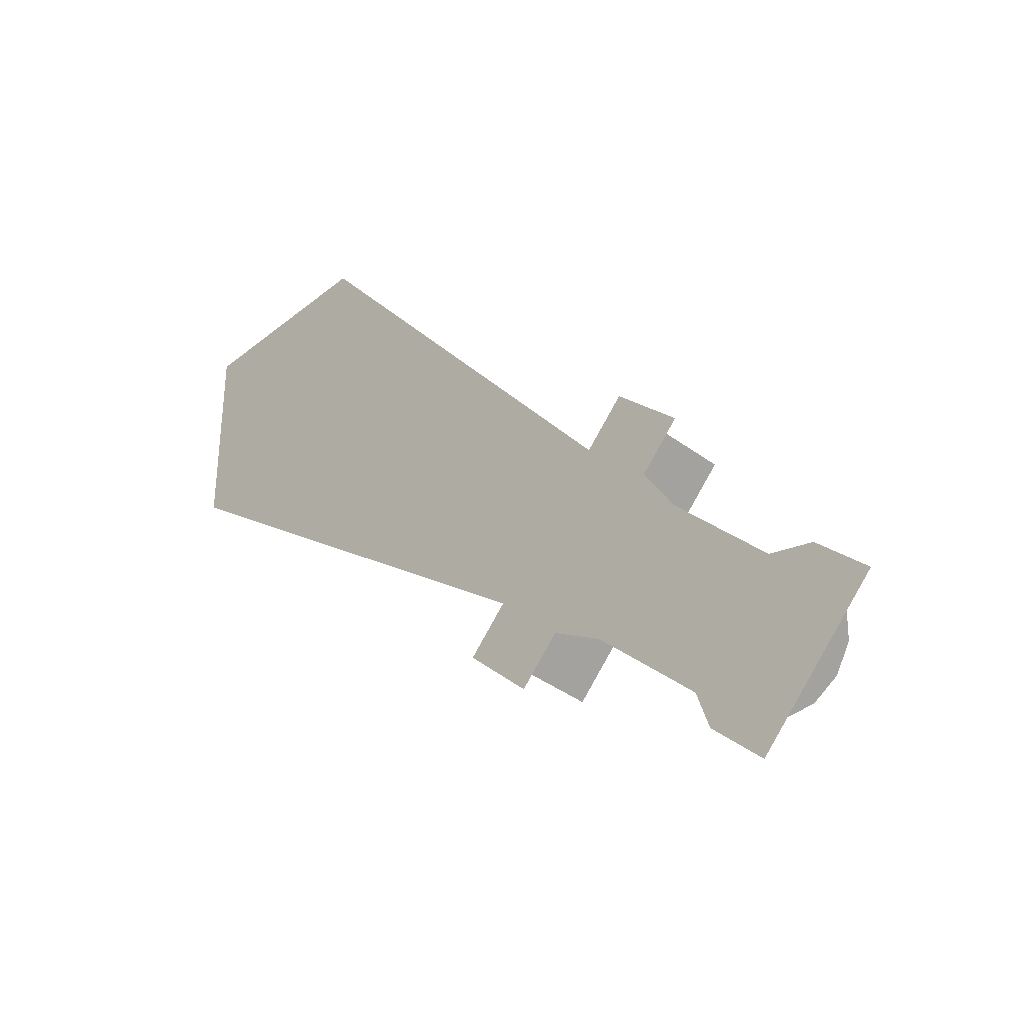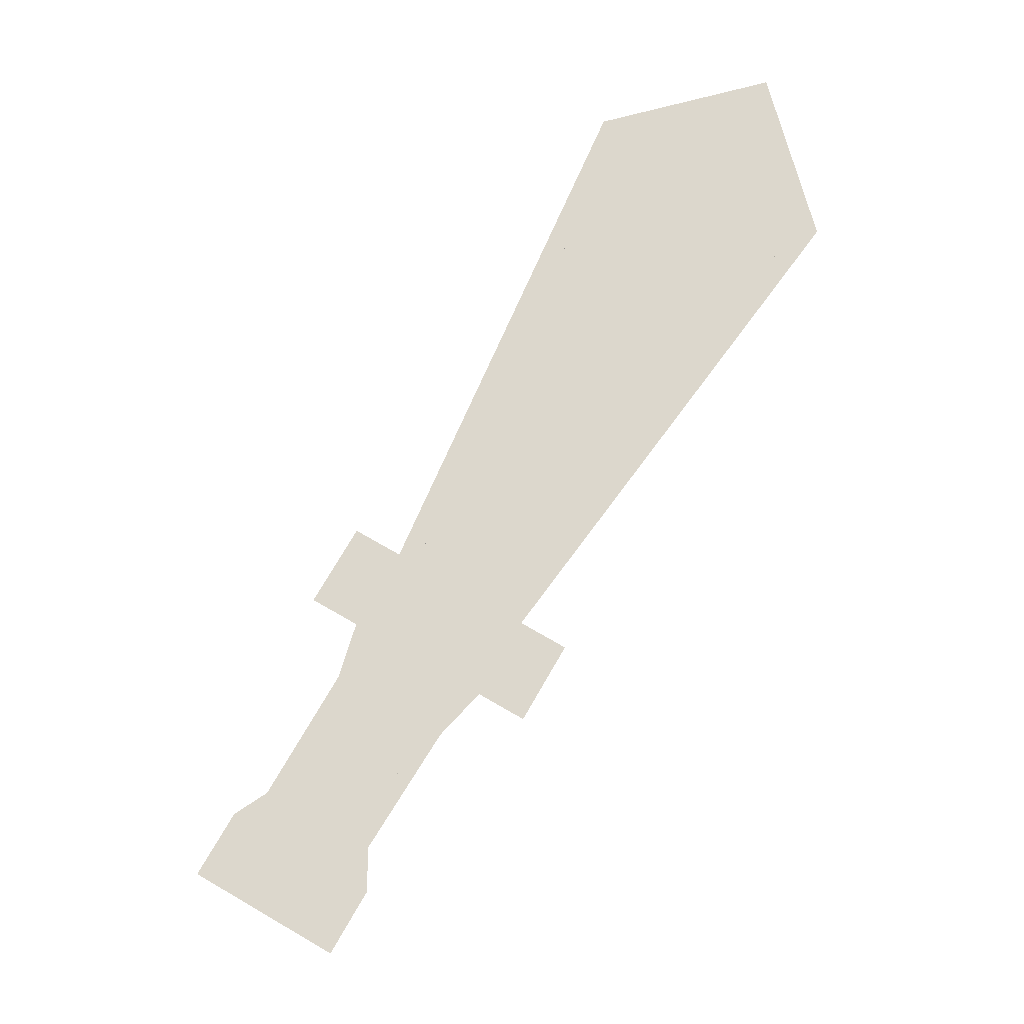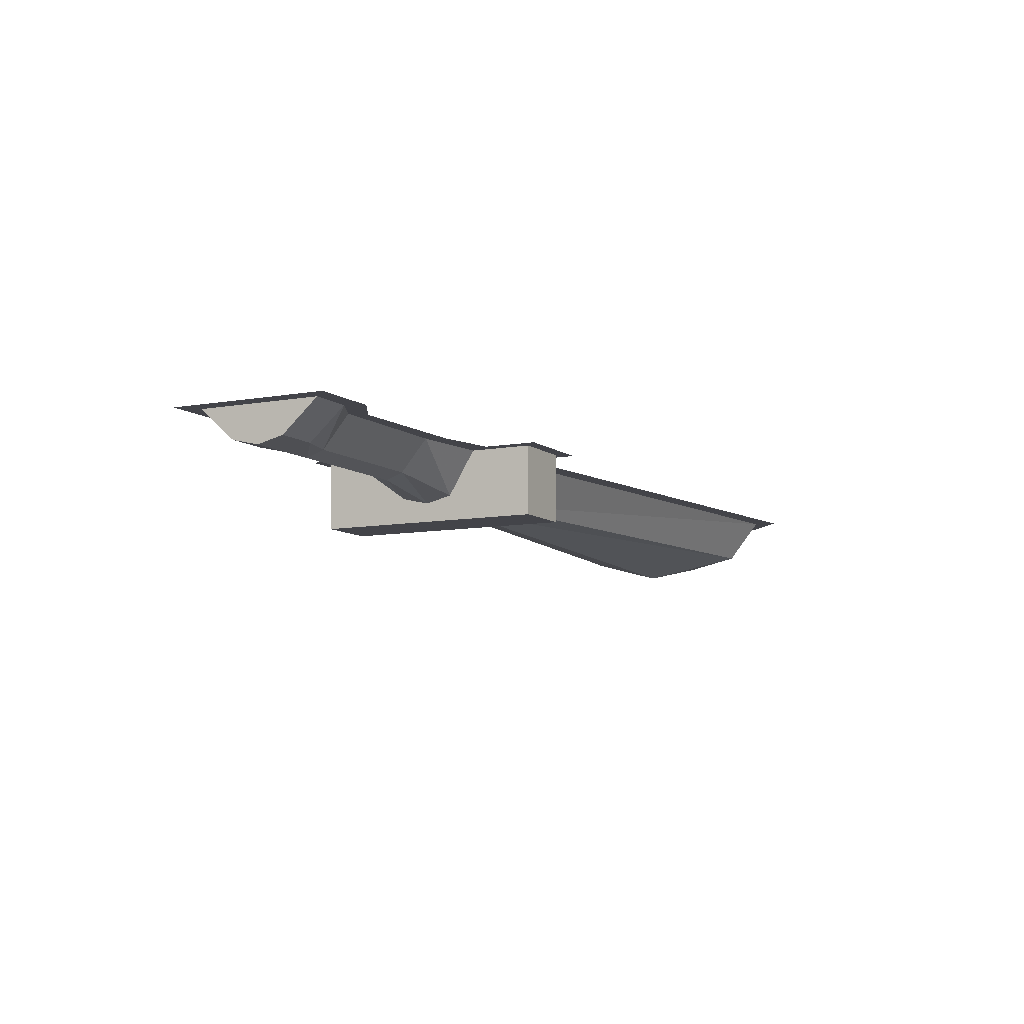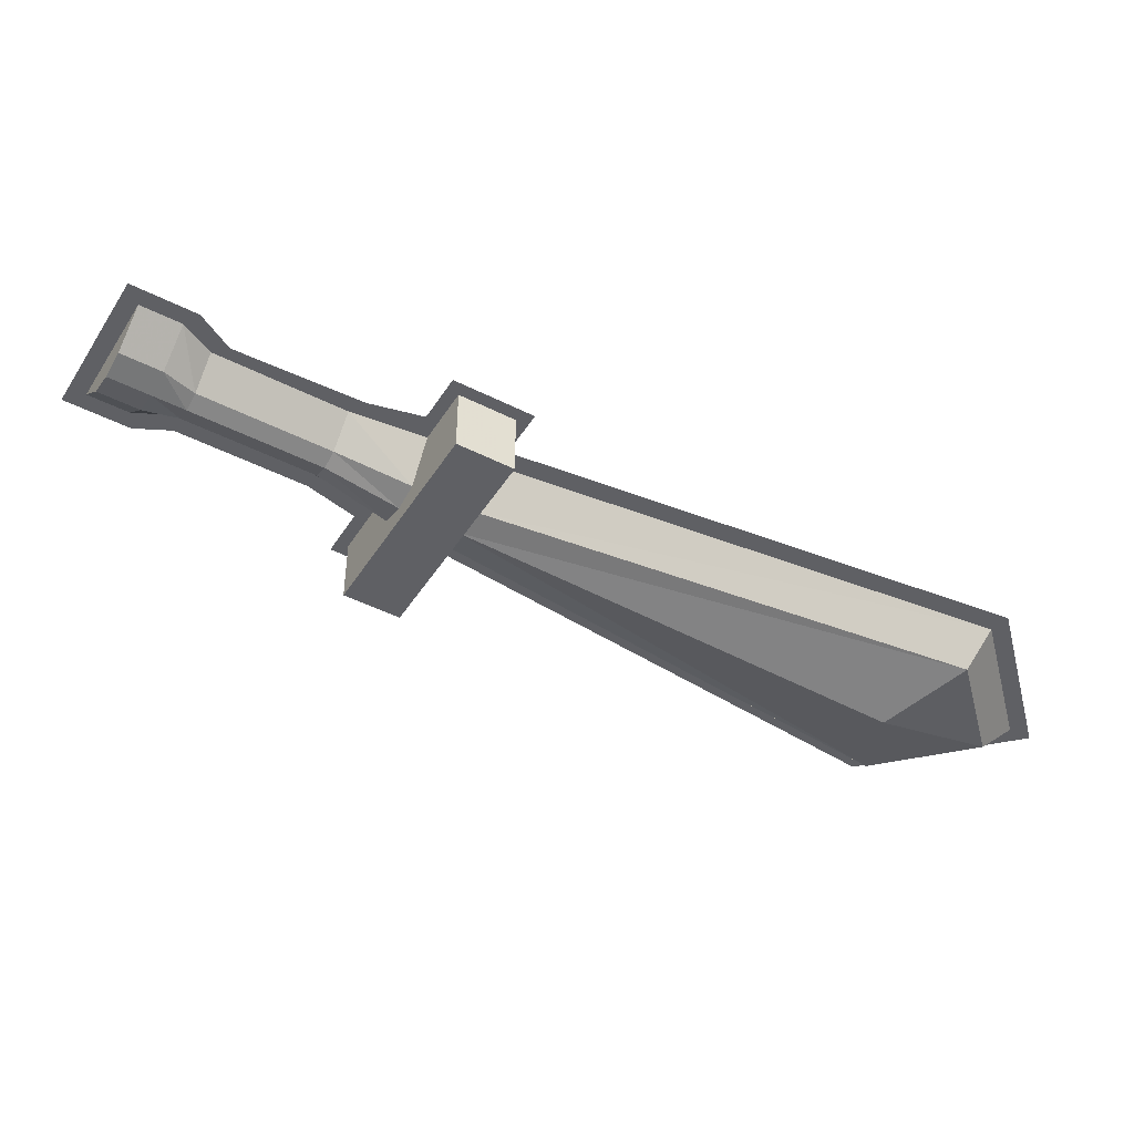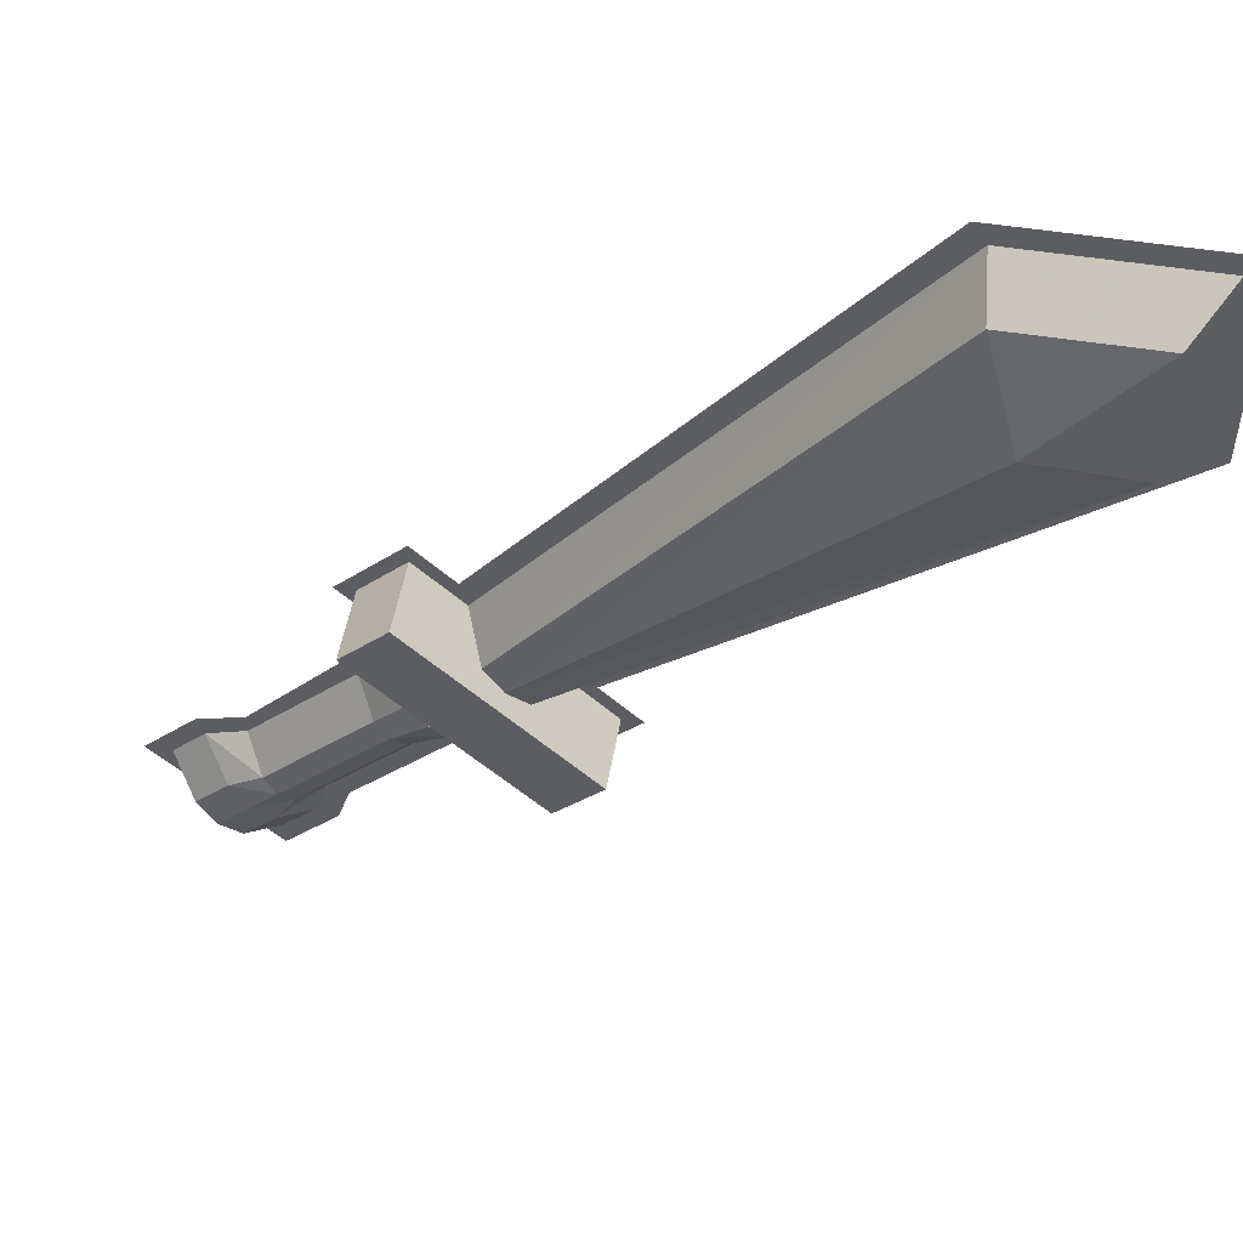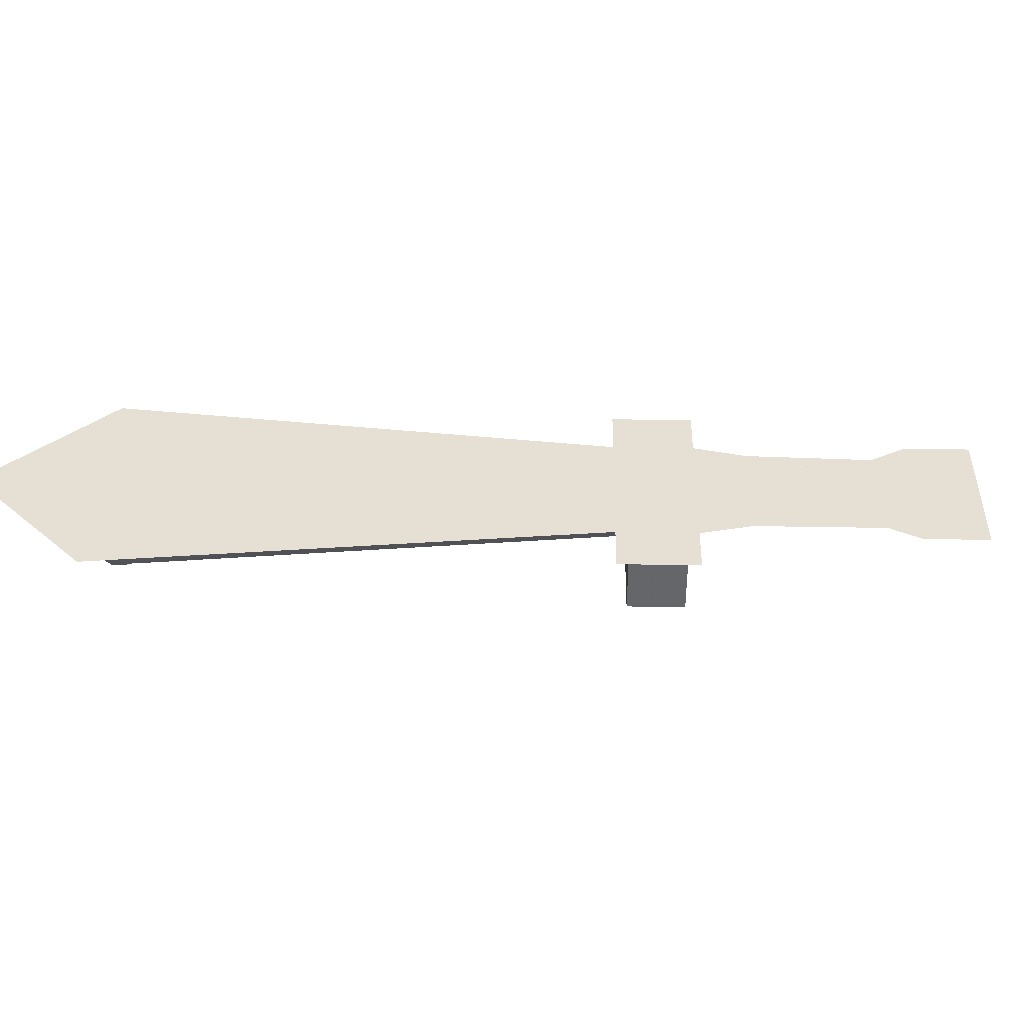
<metadata>
{"format":"obj","ext":"obj","renderer":"f3d","projection":"perspective","resolution":1024,"background":"white","views":[{"elev":-37.8,"azim":-133.7,"up":"+Z"},{"elev":72.9,"azim":-105.0,"up":"+Y"},{"elev":-8.4,"azim":-107.4,"up":"+Y"},{"elev":-45.2,"azim":-75.5,"up":"+Y"},{"elev":51.6,"azim":9.8,"up":"+Z"},{"elev":38.2,"azim":136.3,"up":"+Y"}]}
</metadata>
<code>
v 0.4766 0 0.2734
v 0.4375 -0.05469 0.2812
v 0.4219 -0.05469 0.2656
v 0.4609 0 0.2578
v 0.4141 -0.05469 0.2891
v 0.3984 -0.05469 0.2734
v 0.3906 -0.05469 0.2969
v 0.375 -0.05469 0.2812
v 0.3672 -0.05469 0.3047
v 0.3516 -0.05469 0.2891
v 0.3438 -0.05469 0.3125
v 0.3281 -0.05469 0.2969
v 0.3203 -0.05469 0.3203
v 0.3047 -0.05469 0.3047
v 0.2969 -0.05469 0.3281
v 0.2812 -0.05469 0.3125
v 0.2812 -0.05469 0.4375
v 0.4375 -0.05469 0.4375
v 0.4766 0 0.4766
v 0.2734 0 0.4766
v -0.1484 -0.05469 -0.1016
v -0.125 -0.0625 -0.125
v 0.3203 -0.08594 0.3203
v -0.1719 0 -0.07812
v -0.2266 -0.08594 -0.02344
v -0.02344 -0.08594 -0.2266
v -0.1016 -0.05469 -0.1484
v -0.07812 0 -0.1719
v -0.2266 0 -0.02344
v -0.2812 -0.08594 -0.07812
v -0.07812 -0.08594 -0.2812
v -0.07812 0 -0.2812
v -0.02344 0 -0.2266
v -0.2812 0 -0.07812
v -0.2266 0 -0.1328
v -0.2031 -0.05469 -0.1562
v -0.1797 -0.0625 -0.1797
v -0.1562 -0.05469 -0.2031
v -0.1328 0 -0.2266
v -0.25 -0.04688 -0.25
v -0.2344 -0.03906 -0.2656
v -0.2109 0 -0.2891
v -0.3594 -0.03906 -0.3906
v -0.3359 0 -0.4141
v -0.3828 -0.03906 -0.4297
v -0.3516 0 -0.4609
v -0.4219 -0.03906 -0.4688
v -0.3906 0 -0.5
v -0.4219 0 -0.4688
v -0.4453 0 -0.4453
v -0.4453 -0.04688 -0.4453
v -0.4688 0 -0.4219
v -0.4688 -0.03906 -0.4219
v -0.5 0 -0.3906
v -0.4297 -0.03906 -0.3828
v -0.4609 0 -0.3516
v -0.3906 -0.03906 -0.3594
v -0.4141 0 -0.3359
v -0.2656 -0.03906 -0.2344
v -0.2891 0 -0.2109
v -0.375 -0.04688 -0.375
v -0.4062 -0.04688 -0.4062
v 0.4375 0 0.2422
v 0.3984 -0.05469 0.25
v 0.3594 -0.05469 0.2188
v 0.3984 0 0.2109
v 0.3281 -0.05469 0.2734
v 0.2891 -0.05469 0.2422
v 0.3047 -0.05469 0.2812
v 0.2656 -0.05469 0.25
v 0.2812 -0.05469 0.2891
v 0.2422 -0.05469 0.2578
v 0.2578 -0.05469 0.2969
v 0.2188 -0.05469 0.2656
v 0.2344 -0.05469 0.3047
v 0.1953 -0.05469 0.2734
v 0.2109 -0.05469 0.3125
v 0.1719 -0.05469 0.2812
v -0.4688 0 -0.3281
v -0.5312 0 -0.3906
v -0.3906 0 -0.5312
v -0.3281 0 -0.4688
v -0.3125 0 -0.4219
v -0.4141 0 -0.3125
v -0.1875 0 -0.2969
v -0.2969 0 -0.1875
v -0.125 0 -0.2578
v -0.2578 0 -0.125
v -0.04688 0 -0.1797
v -0.1797 0 -0.04688
v -0.2266 0 0
v -0.3047 0 -0.07812
v -0.07812 0 -0.3047
v 0 0 -0.2266
v 0.5 0 0.2578
v 0.2578 0 0.5
v 0.5 0 0.5
f 1 2 3
f 1 3 4
f 3 2 5
f 3 5 6
f 6 5 7
f 6 7 8
f 8 7 9
f 8 9 10
f 10 9 11
f 10 11 12
f 12 11 13
f 12 13 14
f 14 13 15
f 14 15 16
f 63 64 65
f 63 65 66
f 65 64 67
f 65 67 68
f 68 67 69
f 68 69 70
f 70 69 71
f 70 71 72
f 72 71 73
f 72 73 74
f 74 73 75
f 74 75 76
f 76 75 77
f 76 77 78
f 79 80 81
f 79 81 82
f 79 82 83
f 79 83 84
f 84 83 85
f 84 85 86
f 86 85 87
f 86 87 88
f 88 87 89
f 88 89 90
f 88 90 91
f 88 91 92
f 89 87 93
f 89 93 94
f 90 89 95
f 90 95 96
f 96 95 97
f 17 18 19
f 17 19 20
f 17 20 21
f 18 2 1
f 18 1 19
f 21 20 24
f 2 27 28
f 2 28 1
f 17 21 22
f 17 22 23
f 17 23 18
f 18 23 2
f 22 27 2
f 22 2 23
f 21 24 25
f 21 25 22
f 22 25 26
f 22 26 27
f 24 29 25
f 25 29 30
f 26 31 32
f 26 32 33
f 26 33 28
f 26 28 27
f 29 34 30
f 30 34 35
f 30 35 36
f 30 36 37
f 30 37 31
f 31 37 38
f 31 38 39
f 31 39 32
f 46 45 47
f 46 47 48
f 54 53 55
f 54 55 56
f 25 30 26
f 26 30 31
f 45 62 51
f 45 51 47
f 62 55 53
f 62 53 51
f 38 37 40
f 38 40 41
f 41 40 61
f 41 61 43
f 43 61 62
f 43 62 45
f 57 61 40
f 57 40 59
f 59 40 37
f 59 37 36
f 61 57 55
f 61 55 62
f 38 41 39
f 39 41 42
f 42 41 43
f 42 43 44
f 44 43 45
f 44 45 46
f 56 55 57
f 56 57 58
f 58 57 59
f 58 59 60
f 60 59 36
f 60 36 35
f 48 47 49
f 49 47 50
f 50 47 51
f 50 51 52
f 52 51 53
f 52 53 54

</code>
